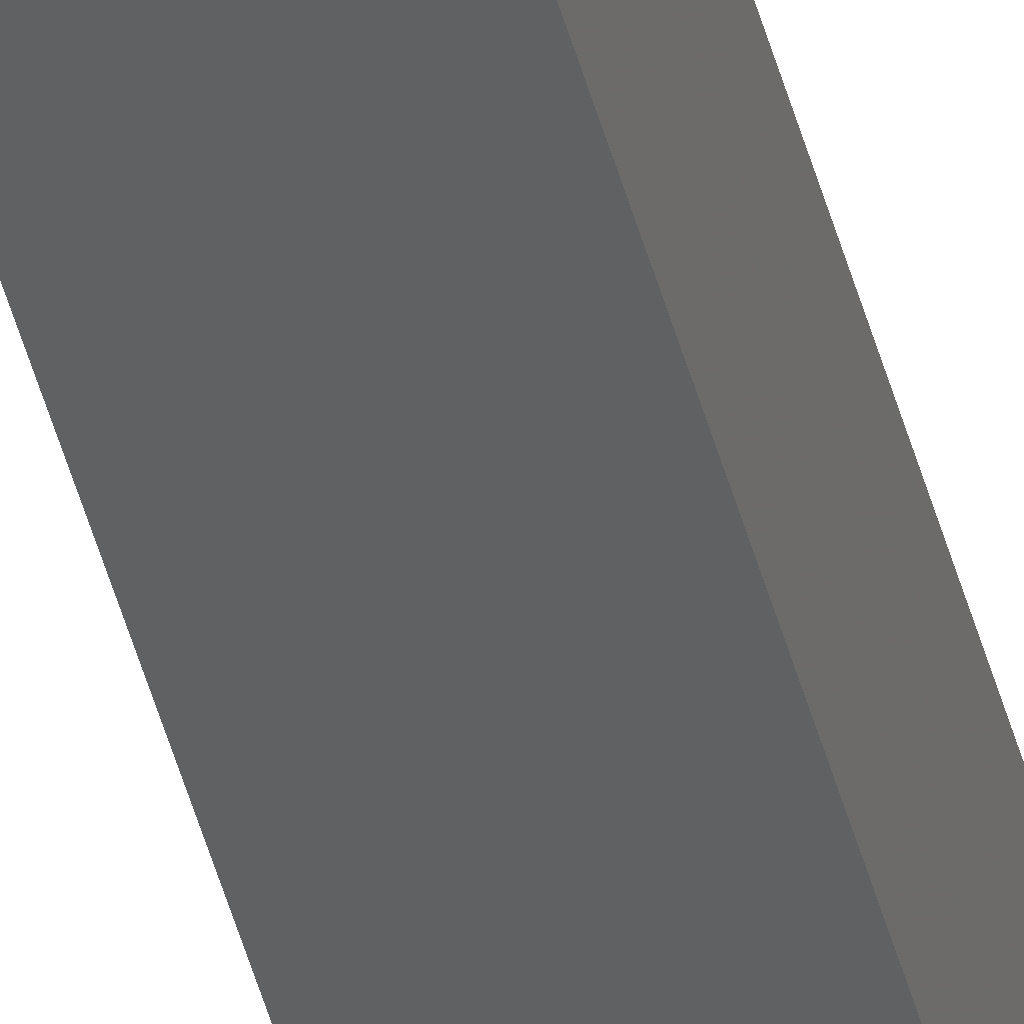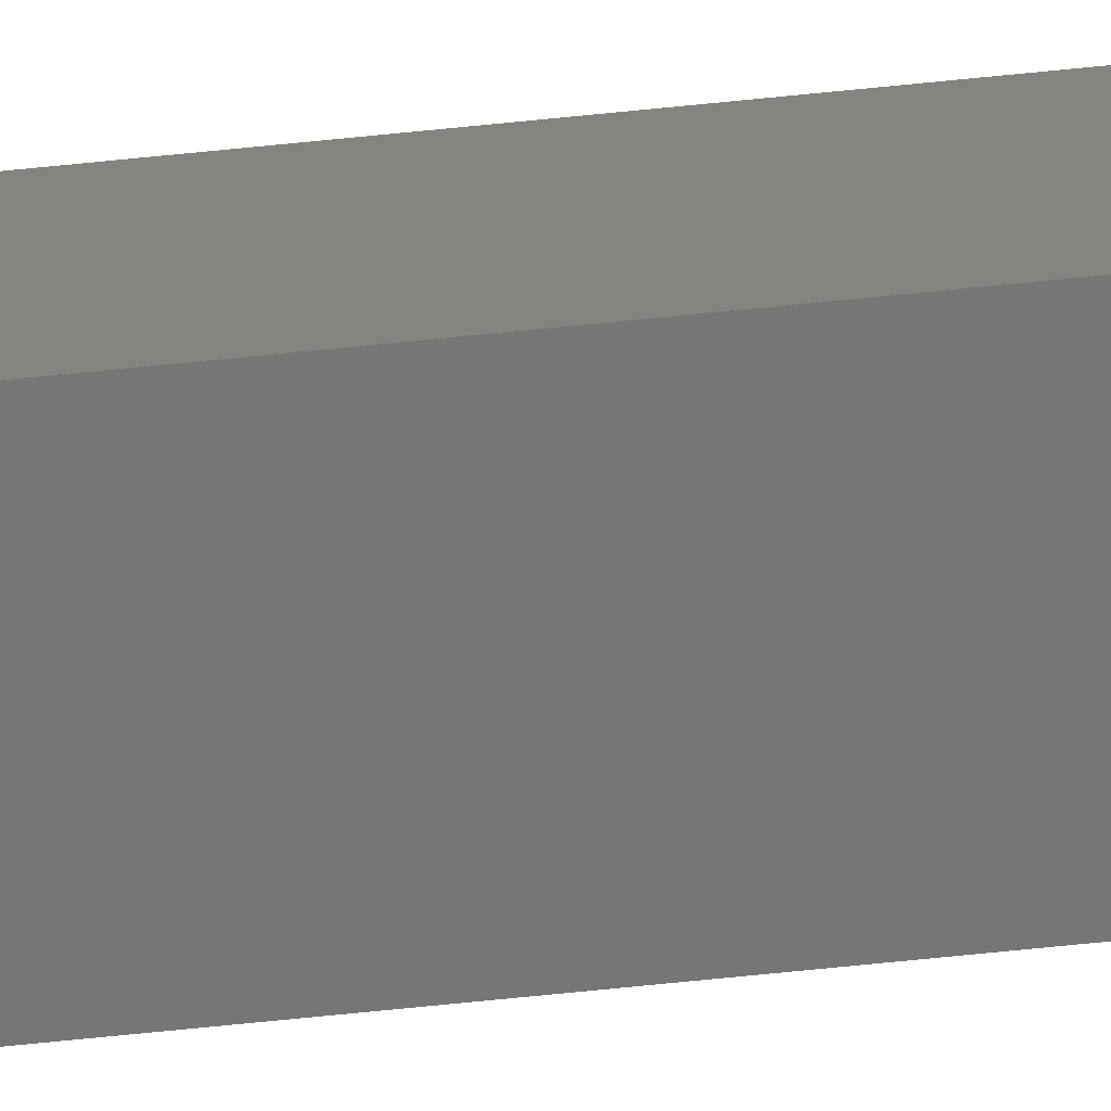
<metadata>
{"format":"stl","ext":"stl","renderer":"f3d","projection":"perspective","resolution":1024,"background":"white","views":[{"elev":-43.9,"azim":-166.0,"up":"+Y"},{"elev":-63.0,"azim":96.1,"up":"+Y"}]}
</metadata>
<code>
# stl→obj: 16 verts, 28 faces
v -9.838 3.855 233.6
v -9.818 3.857 233.6
v -9.818 3.857 230
v -9.838 3.855 230
v -9.857 3.853 233.6
v -9.857 3.853 230
v -9.877 3.851 233.6
v -9.877 3.851 230
v -9.872 3.801 230
v -9.872 3.801 233.6
v -9.812 3.807 230
v -9.832 3.805 233.6
v -9.832 3.805 230
v -9.812 3.807 233.6
v -9.852 3.803 233.6
v -9.852 3.803 230
f 1 2 3
f 1 3 4
f 5 4 6
f 5 1 4
f 7 6 8
f 7 5 6
f 7 9 10
f 8 9 7
f 11 12 13
f 14 12 11
f 13 15 16
f 16 15 9
f 12 15 13
f 15 10 9
f 14 3 2
f 11 3 14
f 8 16 9
f 6 16 8
f 4 11 13
f 4 13 16
f 4 16 6
f 3 11 4
f 15 7 10
f 12 5 15
f 15 5 7
f 14 1 12
f 12 1 5
f 14 2 1

</code>
